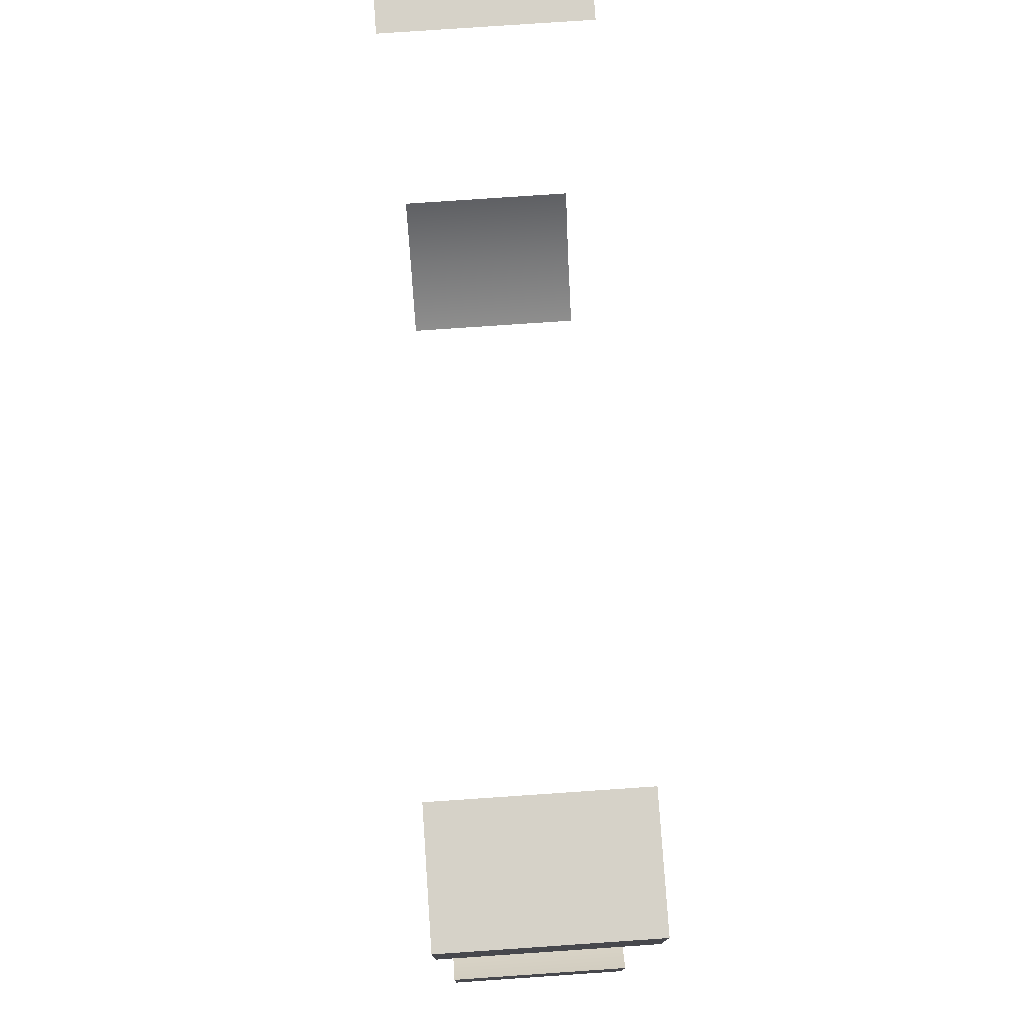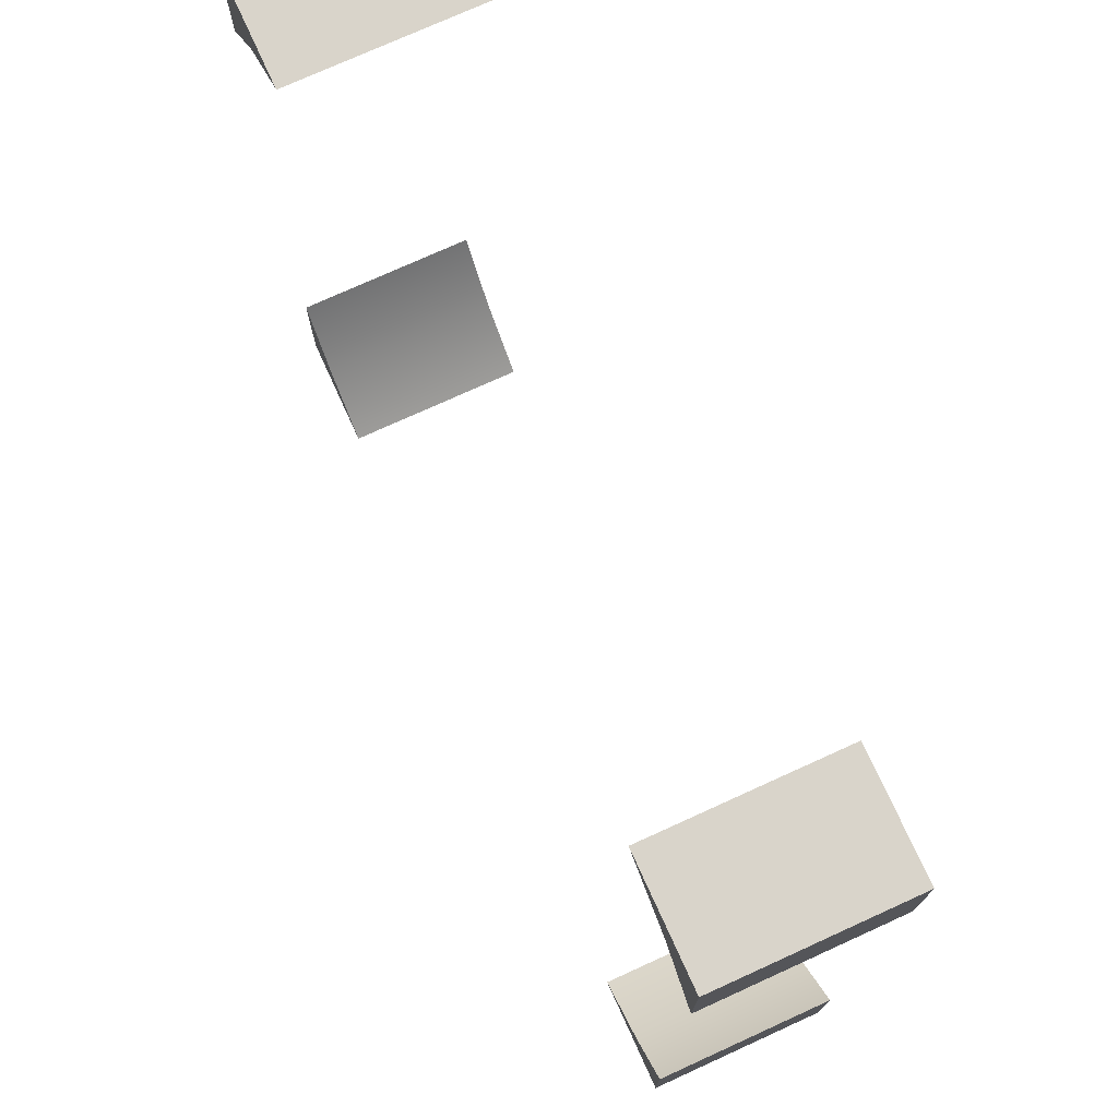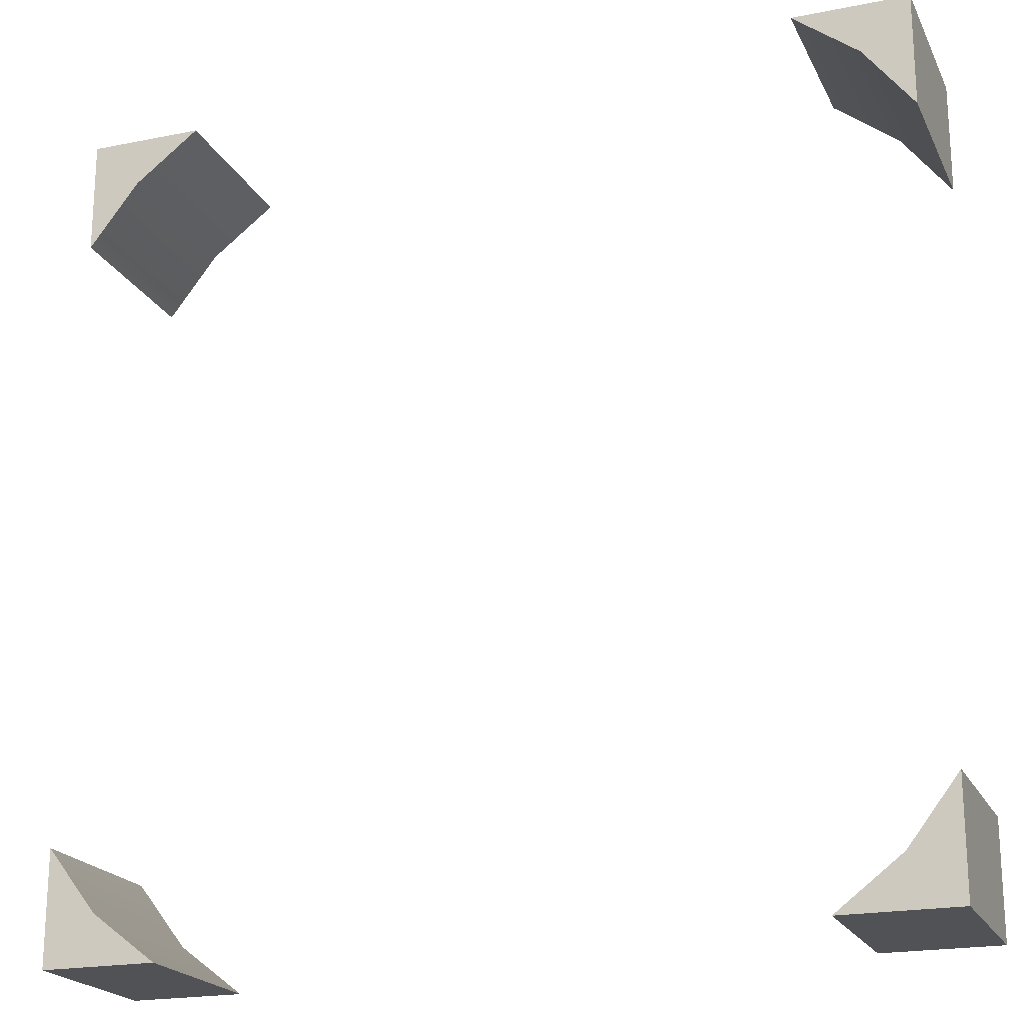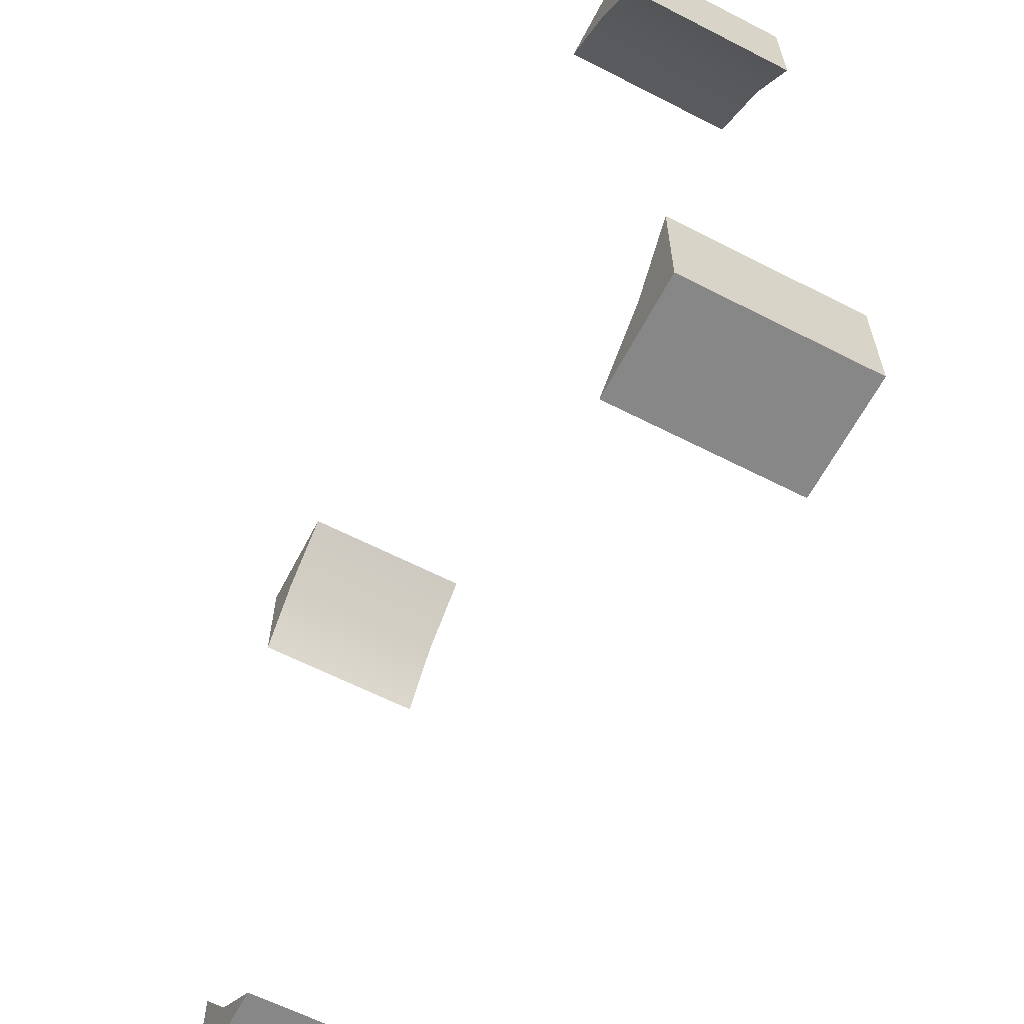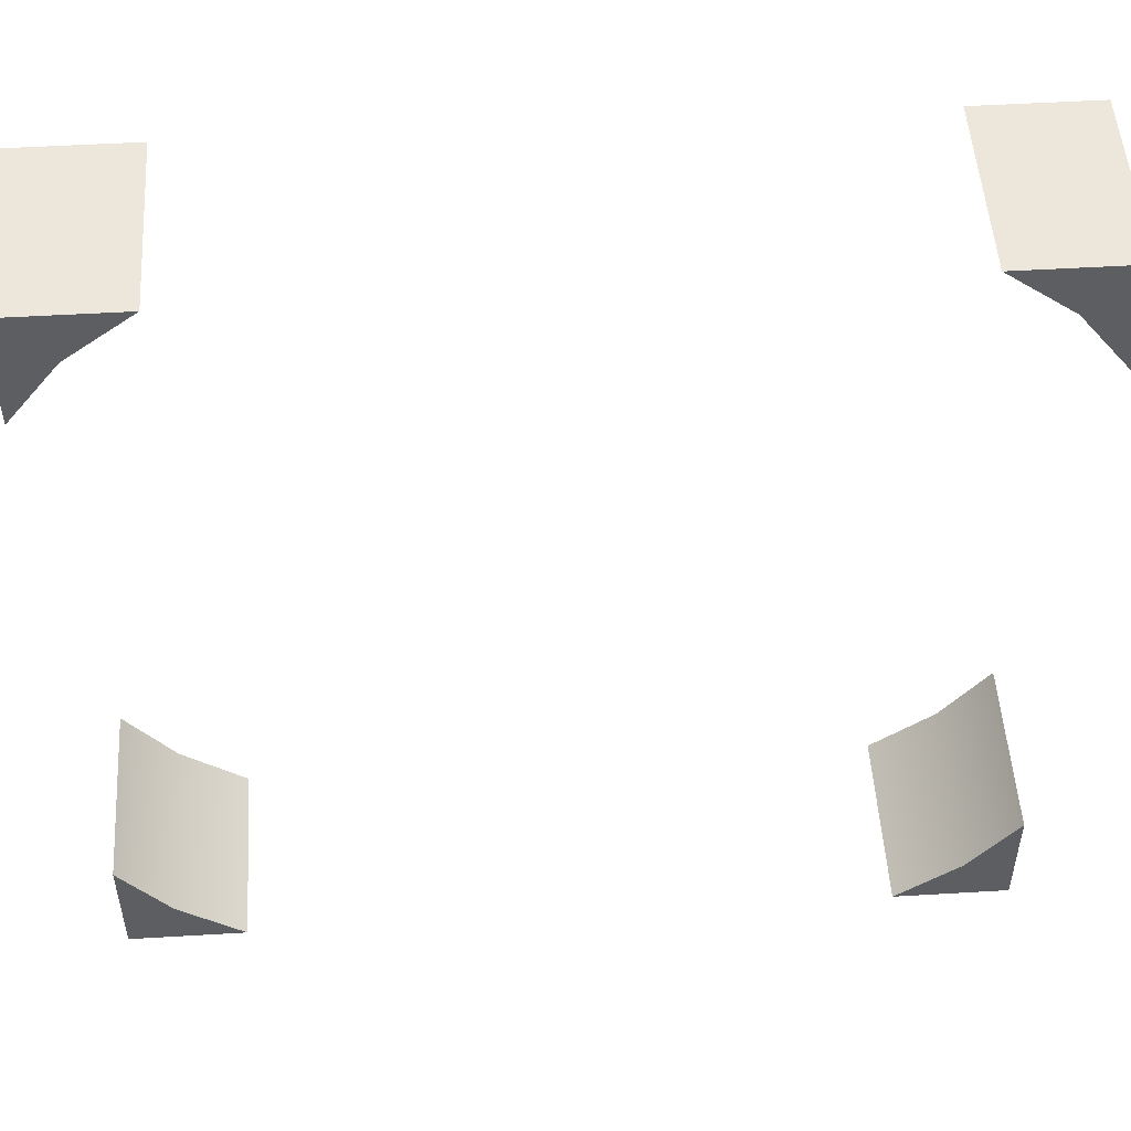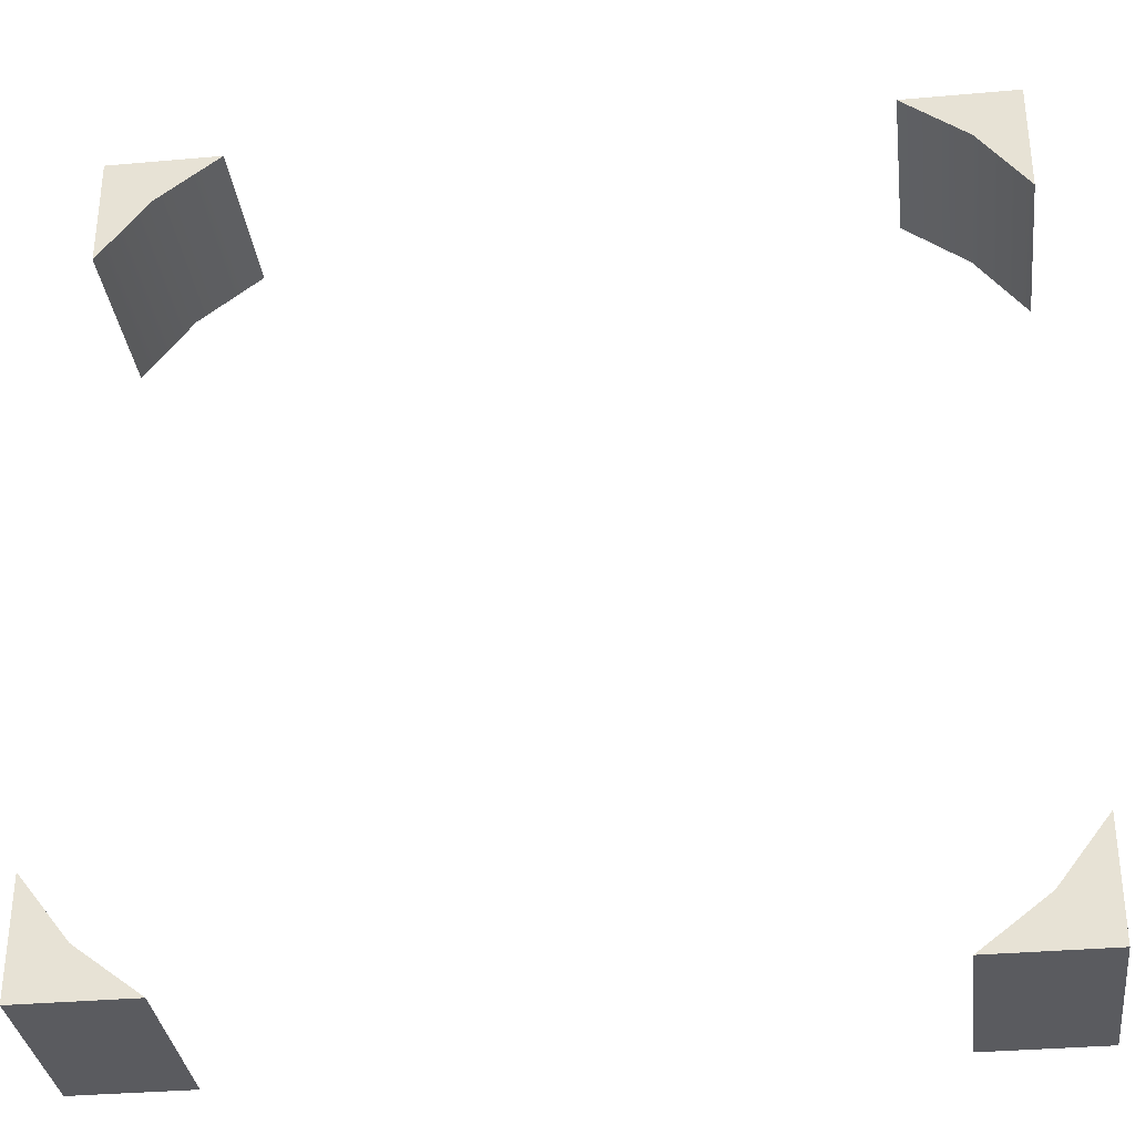
<metadata>
{"format":"obj","ext":"obj","renderer":"f3d","projection":"perspective","resolution":1024,"background":"white","views":[{"elev":77.8,"azim":86.1,"up":"+Z"},{"elev":74.8,"azim":65.5,"up":"+Z"},{"elev":-20.6,"azim":-160.0,"up":"+Z"},{"elev":-62.3,"azim":62.5,"up":"+Z"},{"elev":51.1,"azim":-3.7,"up":"+Z"},{"elev":-33.5,"azim":-173.1,"up":"+Z"}]}
</metadata>
<code>
o roadTile_132
v 2.599 0.63 -3
v 3 0.63 -3
v 3 0 -3
v 2.599 0 -3
v 3 0.63 -2.599
v 2.826 0.63 -2.826
v 3 0 -2.599
v 2.826 0 -2.826
v 0.4012 0.63 -3
v 0.1742 0.63 -2.826
v 0.1742 0 -2.826
v 0.4012 0 -3
v -1e-06 0.63 -3
v -0 0.63 -2.599
v -1e-06 0 -3
v -0 0 -2.599
v -0 0.63 -0.4012
v -0 0 -0.4012
v -0 0 -0
v 0 0.63 0
v 0.1742 0.63 -0.1742
v 0.1742 0 -0.1742
v 0.4012 0.63 -0
v 0.4012 0 -0
v 2.826 0.63 -0.1742
v 3 0.63 -0.4012
v 3 0 -0.4012
v 2.826 0 -0.1742
v 2.599 0.63 -0
v 3 0.63 -0
v 2.599 0 -0
v 3 0 -1e-06
f 2 4 1
f 2 6 5
f 7 2 5
f 6 7 5
f 1 8 6
f 3 8 4
f 10 12 9
f 13 10 9
f 9 15 13
f 15 11 16
f 14 11 10
f 16 13 15
f 18 20 17
f 21 18 17
f 20 21 17
f 24 20 19
f 19 22 24
f 23 22 21
f 26 28 25
f 30 25 29
f 31 30 29
f 25 31 29
f 32 28 27
f 27 30 32
f 2 3 4
f 2 1 6
f 7 3 2
f 6 8 7
f 1 4 8
f 3 7 8
f 10 11 12
f 13 14 10
f 9 12 15
f 15 12 11
f 14 16 11
f 16 14 13
f 18 19 20
f 21 22 18
f 20 23 21
f 24 23 20
f 19 18 22
f 23 24 22
f 26 27 28
f 30 26 25
f 31 32 30
f 25 28 31
f 32 31 28
f 27 26 30

</code>
